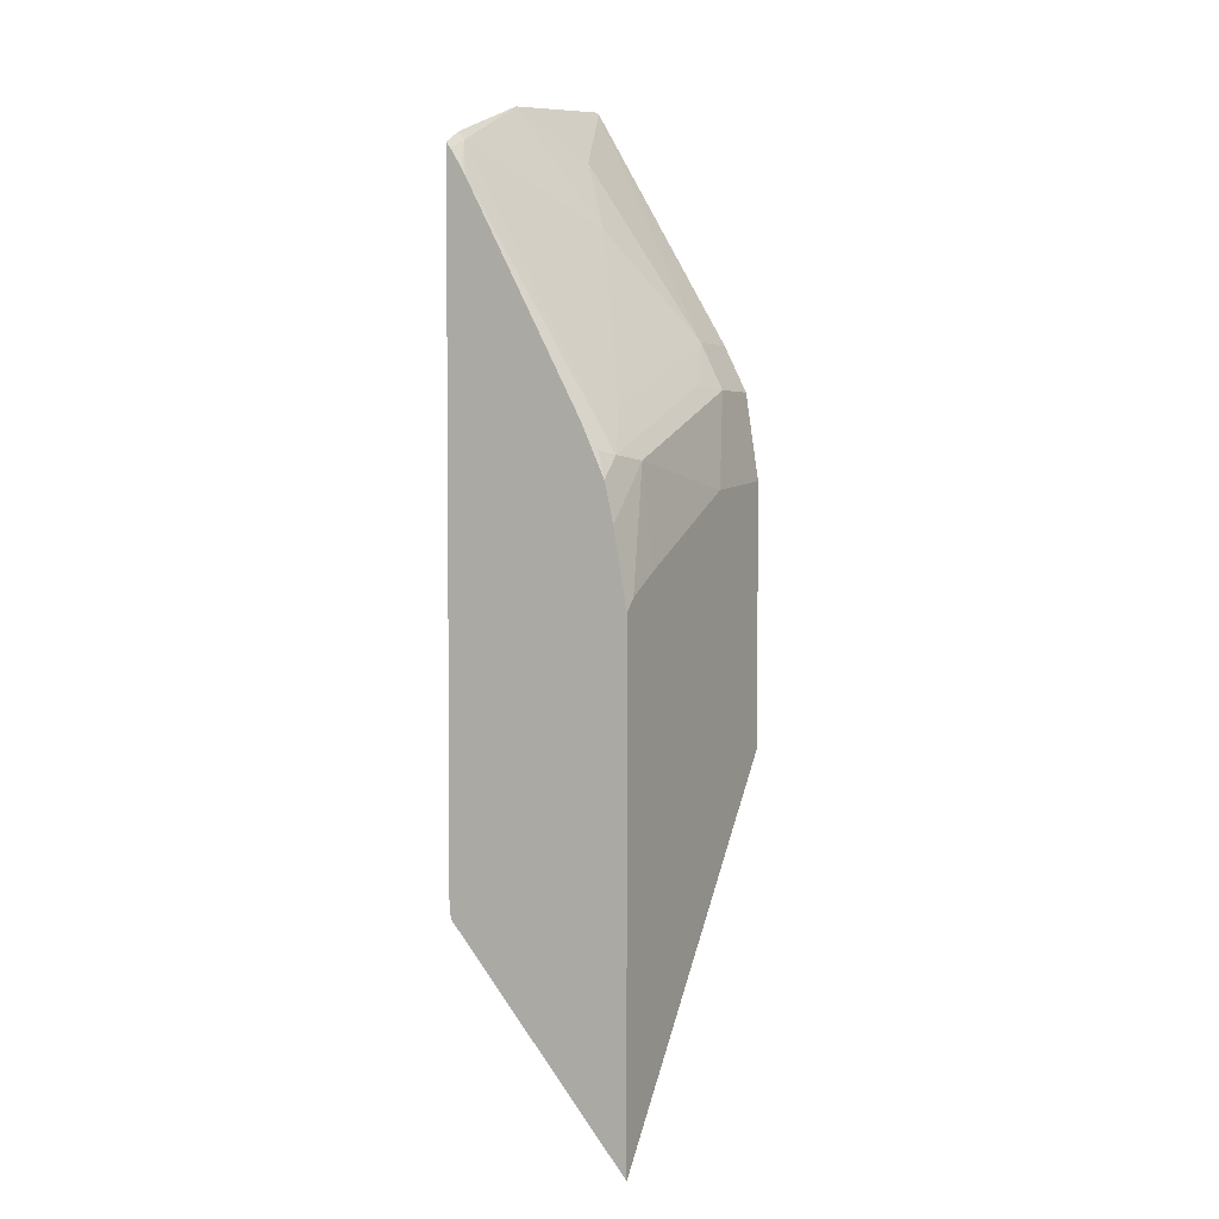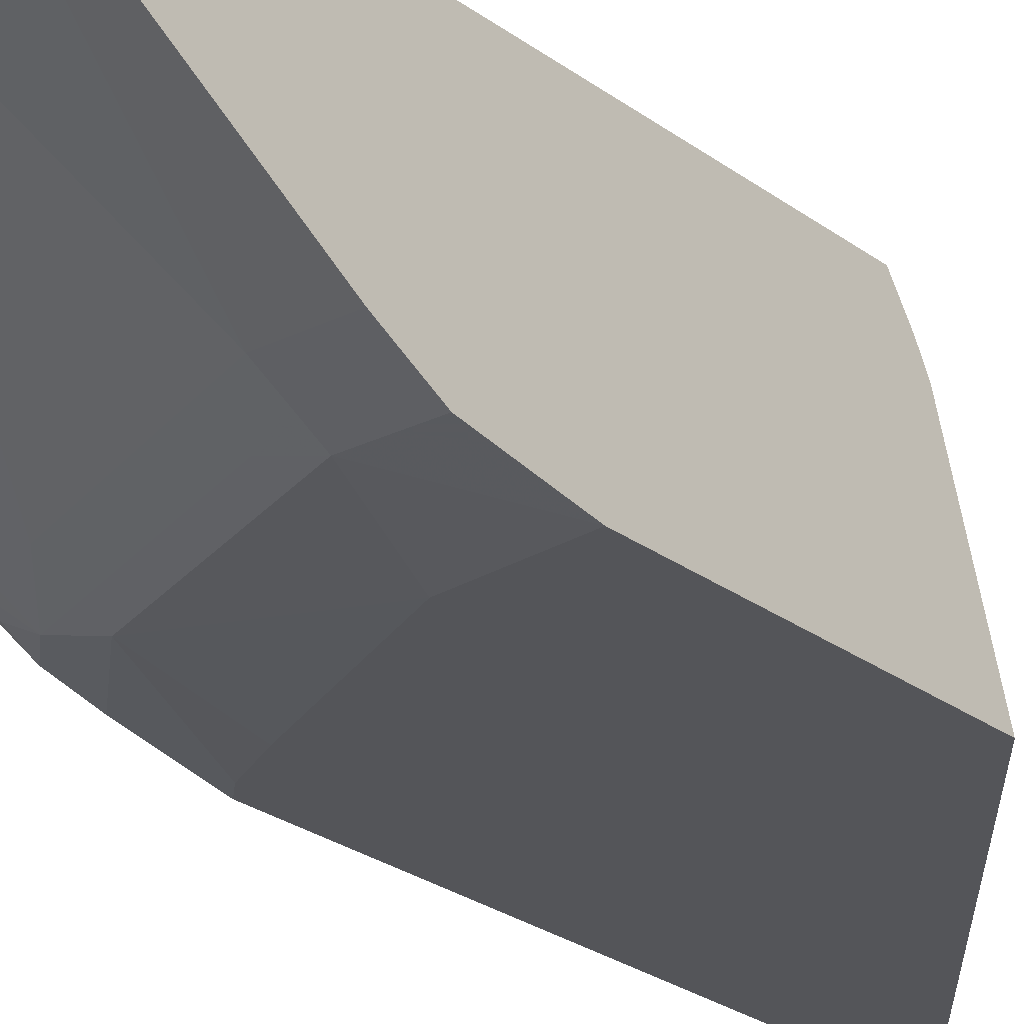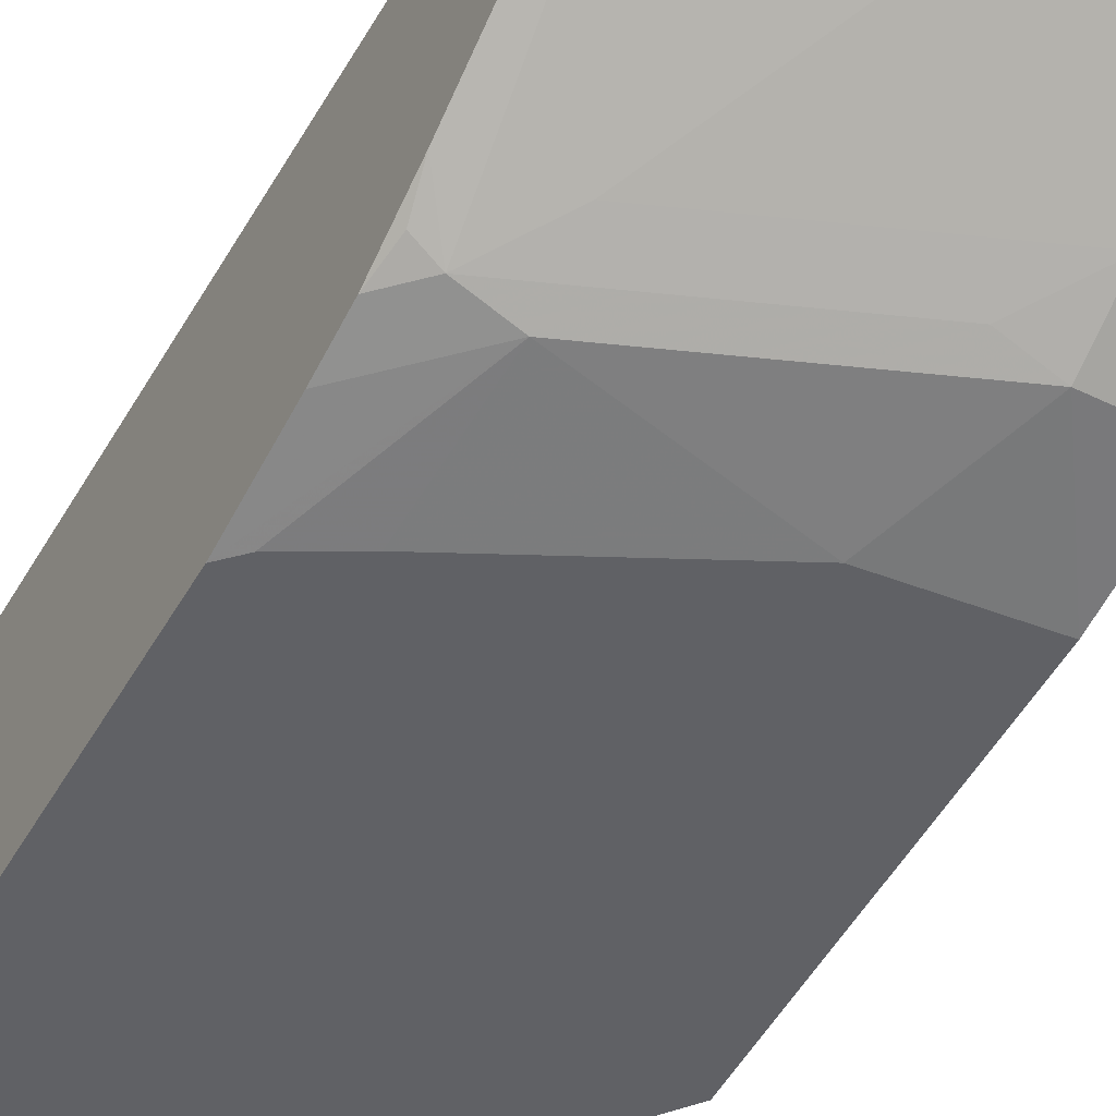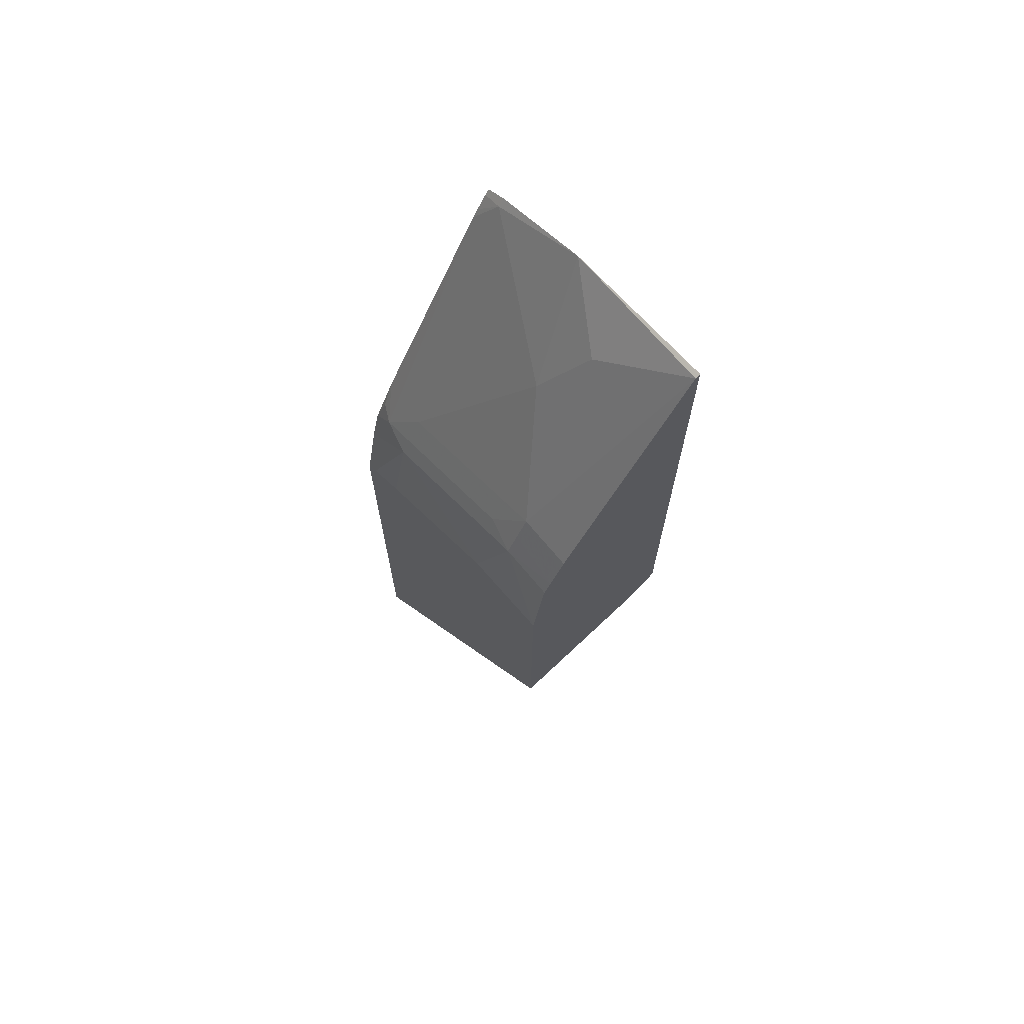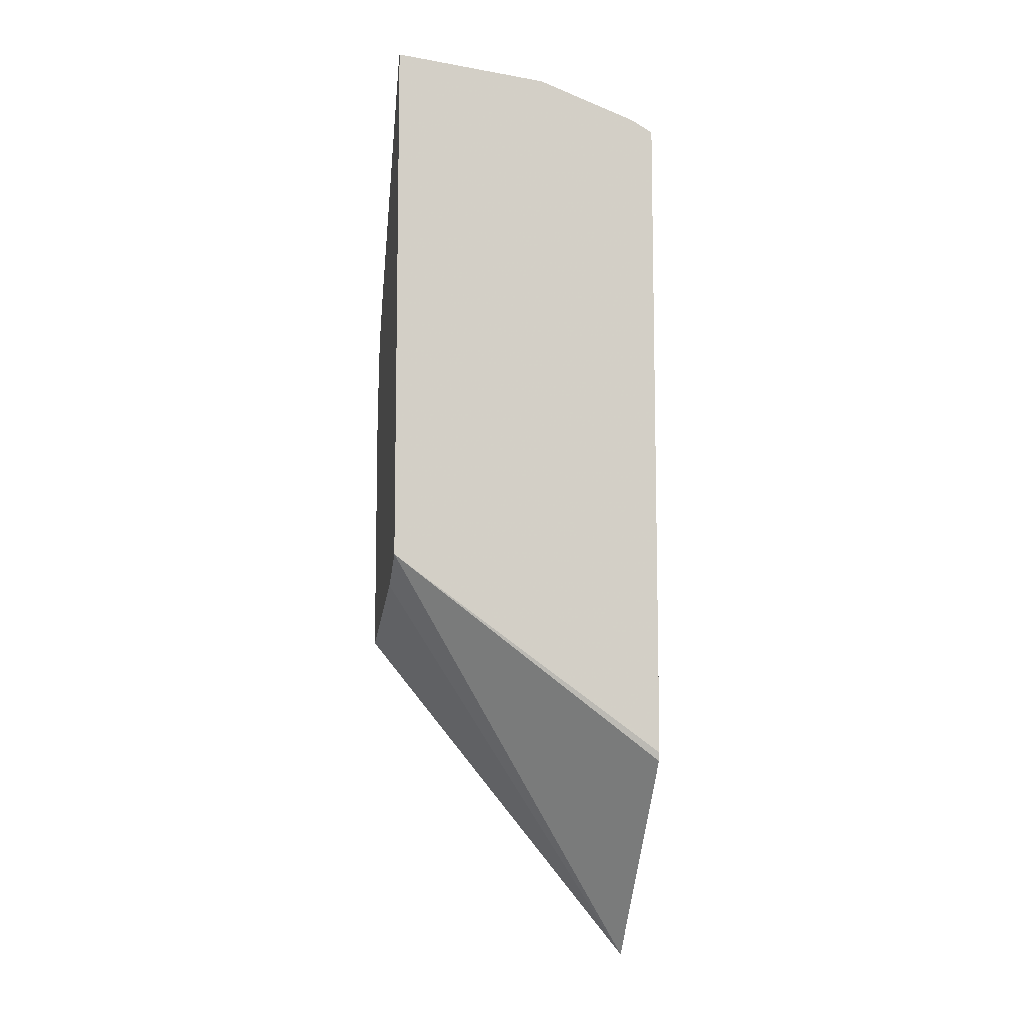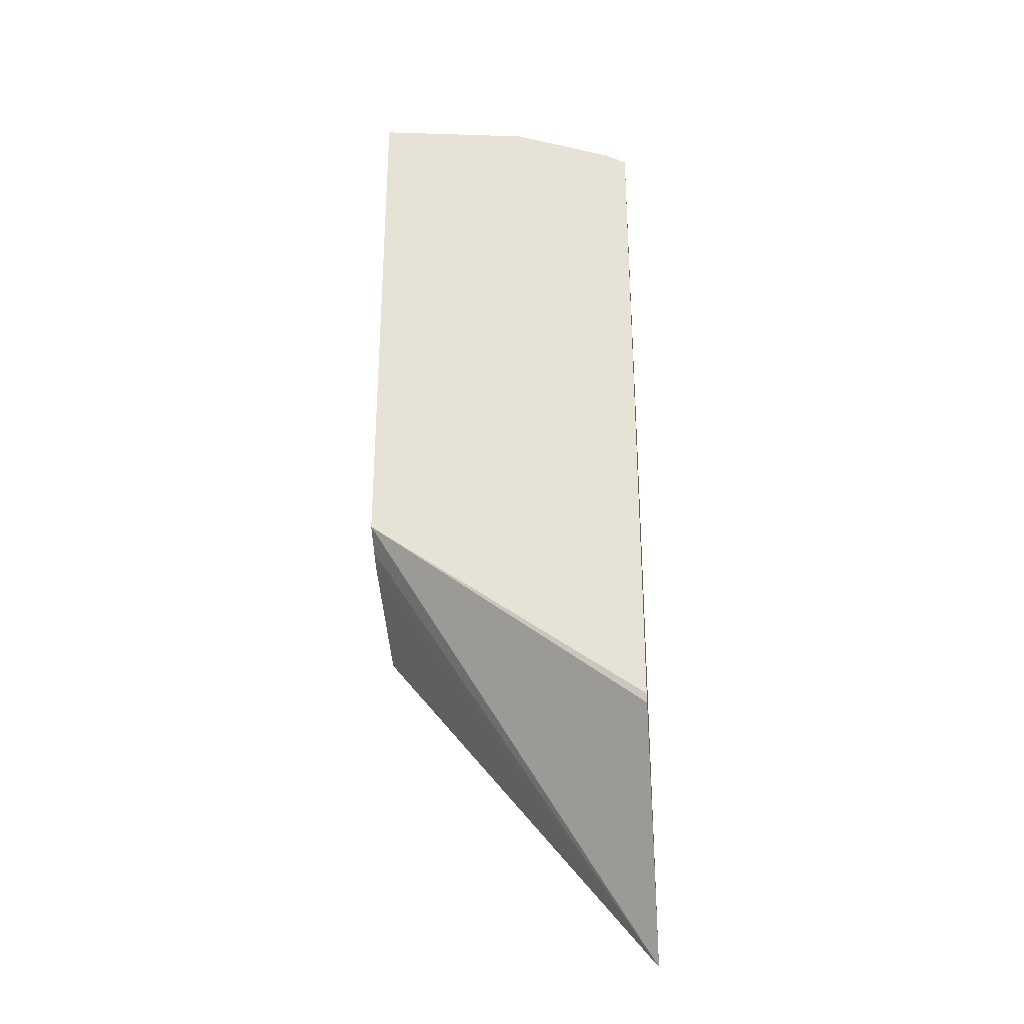
<metadata>
{"format":"obj","ext":"obj","renderer":"f3d","projection":"perspective","resolution":1024,"background":"white","views":[{"elev":3.2,"azim":-62.8,"up":"+Z"},{"elev":-24.7,"azim":39.3,"up":"+Y"},{"elev":-49.9,"azim":-28.5,"up":"+Y"},{"elev":70.2,"azim":50.3,"up":"+Z"},{"elev":-9.2,"azim":169.5,"up":"+Z"},{"elev":-30.3,"azim":-175.0,"up":"+Z"}]}
</metadata>
<code>
v -0.06622 -0.3559 0.5727
v -0.1567 -0.3559 0.5619
v -0.06622 -0.3565 0.5724
v -0.06622 -0.3559 0.2577
v -0.06622 -0.3586 0.5713
v -0.2155 -0.3559 0.5401
v -0.2155 -0.3592 0.5355
v -0.1372 -0.3984 0.4964
v -0.1176 -0.3788 0.5355
v -0.06622 -0.3698 0.2477
v -0.2279 -0.4581 0.01479
v -0.2279 -0.3573 0.1362
v -0.2279 -0.3559 0.1412
v -0.09798 -0.4376 0.4375
v -0.06622 -0.4376 0.4375
v -0.2279 -0.3559 0.533
v -0.2279 -0.3582 0.5299
v -0.2279 -0.3638 0.5208
v -0.2279 -0.3668 0.5158
v -0.2155 -0.4458 0.3747
v -0.1959 -0.4376 0.3984
v -0.06622 -0.3797 0.2418
v -0.2265 -0.4581 0.01643
v -0.2279 -0.4581 0.2973
v -0.1176 -0.4458 0.4139
v -0.09798 -0.4441 0.4245
v -0.06622 -0.4401 0.4326
v -0.2279 -0.4329 0.391
v -0.2253 -0.4409 0.3771
v -0.2279 -0.4458 0.3623
v -0.2279 -0.4507 0.3403
v -0.1959 -0.4507 0.3723
v -0.06622 -0.4581 0.2136
v -0.2207 -0.4581 0.3045
v -0.09798 -0.4507 0.4114
v -0.06622 -0.4466 0.4196
v -0.1988 -0.4581 0.3167
v -0.1596 -0.4581 0.3363
v -0.1176 -0.4581 0.3573
v -0.06622 -0.4581 0.3624
v -0.06622 -0.4507 0.4114
f 14 26 36
f 14 25 26
f 14 20 25
f 14 21 20
f 11 13 12
f 11 16 13
f 11 17 16
f 11 28 19
f 11 19 18
f 14 36 27
f 11 30 28
f 11 31 30
f 11 24 31
f 11 34 24
f 11 37 34
f 11 38 37
f 11 18 17
f 14 27 15
f 20 29 30
f 20 28 29
f 35 41 36
f 32 34 37
f 32 39 35
f 32 38 39
f 32 37 38
f 11 39 38
f 28 30 29
f 19 28 20
f 26 35 36
f 24 32 31
f 24 34 32
f 22 33 23
f 20 35 25
f 20 32 35
f 20 31 32
f 20 30 31
f 25 35 26
f 11 40 39
f 1 27 36
f 11 23 33
f 2 5 3
f 1 6 2
f 1 16 6
f 1 13 16
f 1 4 13
f 1 10 4
f 1 22 10
f 2 6 7
f 1 33 22
f 1 41 40
f 1 36 41
f 1 15 27
f 1 5 15
f 1 3 5
f 1 2 3
f 35 39 40
f 1 40 33
f 11 33 40
f 2 7 8
f 2 9 5
f 11 22 23
f 10 22 11
f 8 14 9
f 8 21 14
f 7 21 8
f 7 20 21
f 7 19 20
f 2 8 9
f 7 18 19
f 6 17 7
f 6 16 17
f 5 14 15
f 5 9 14
f 4 12 13
f 4 11 12
f 4 10 11
f 7 17 18
f 35 40 41

</code>
